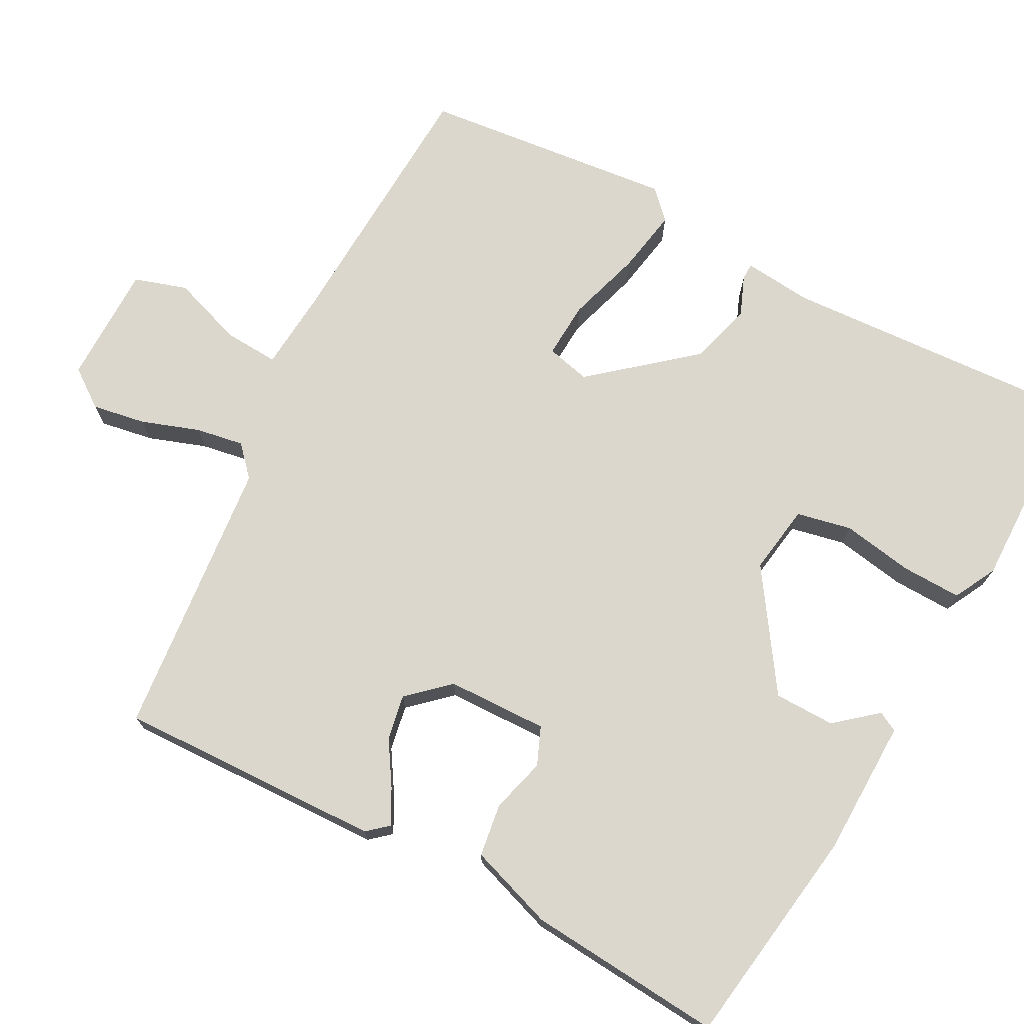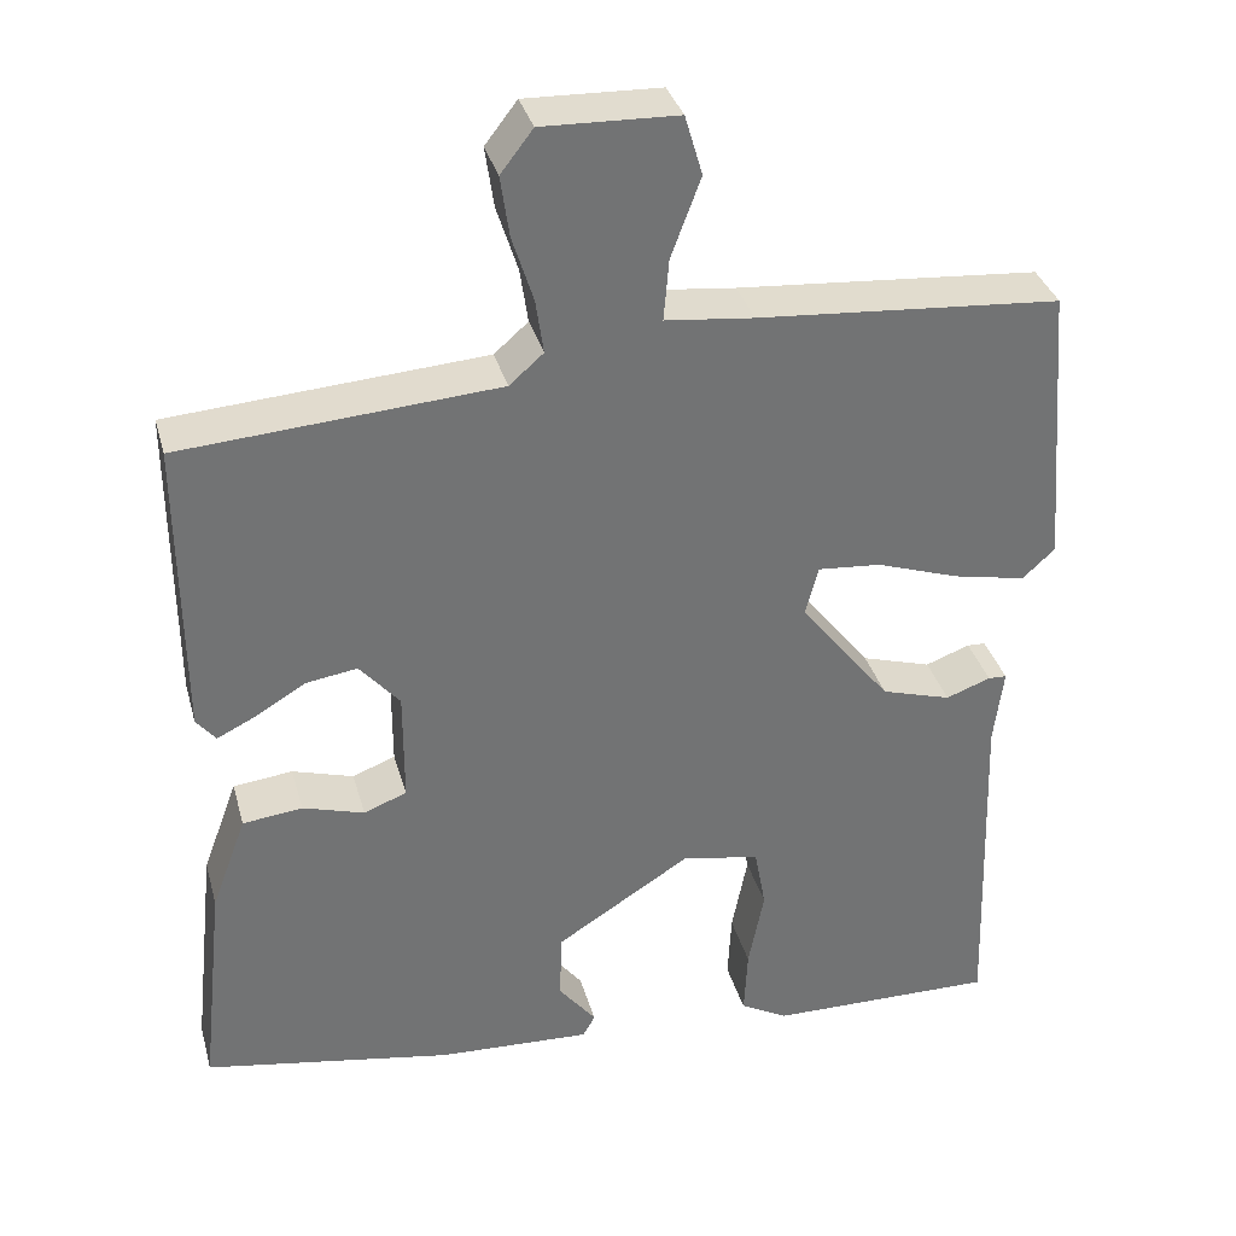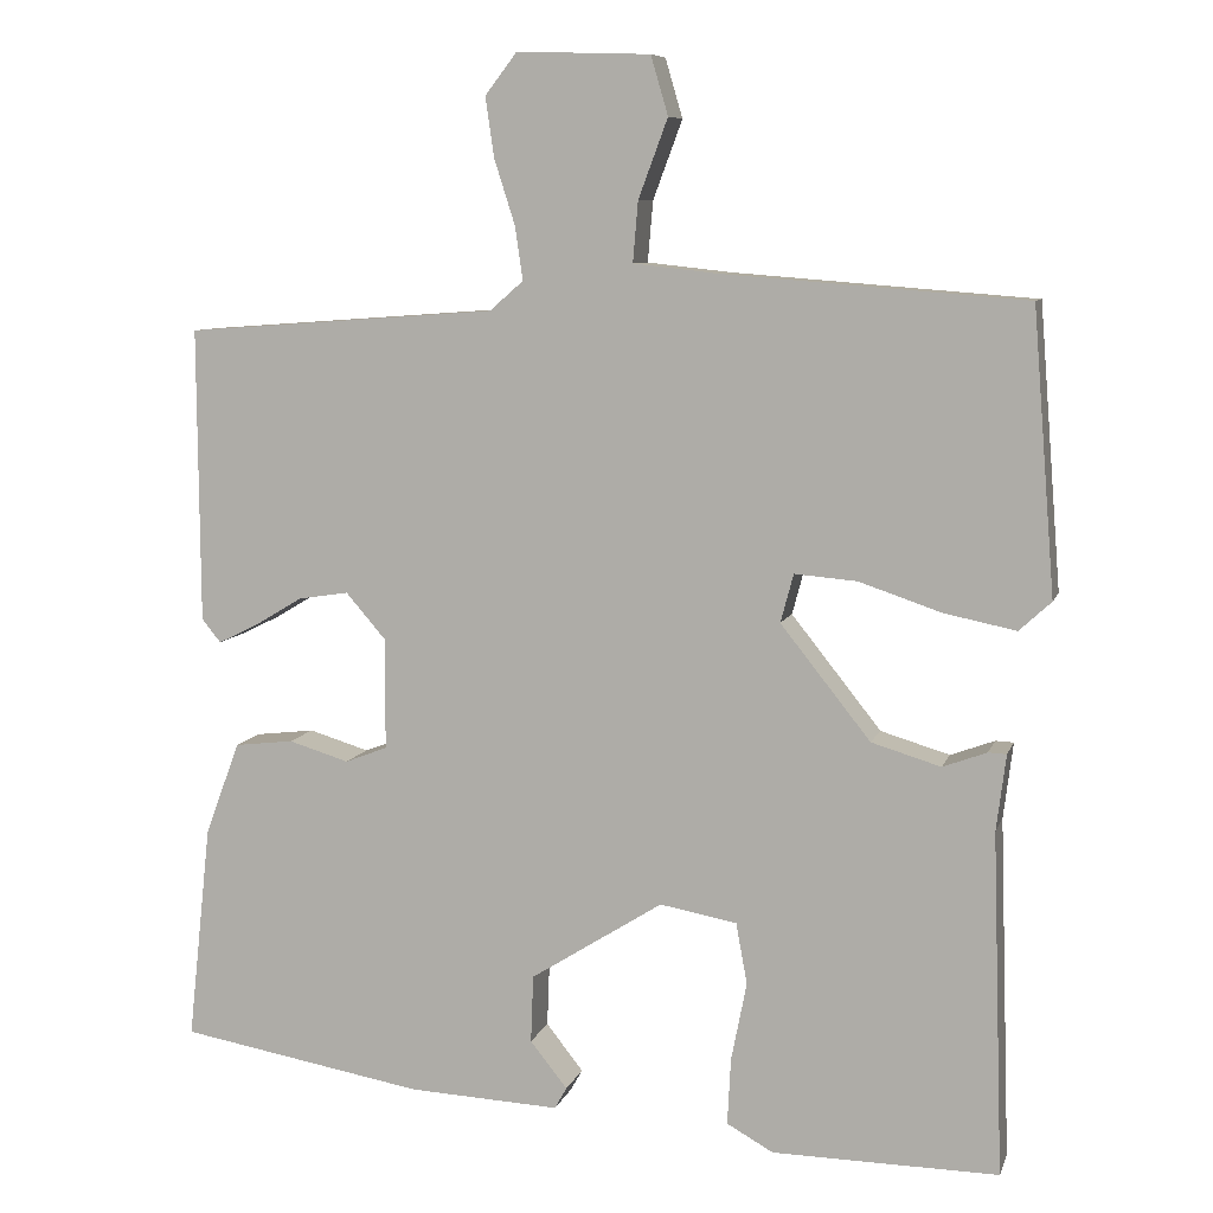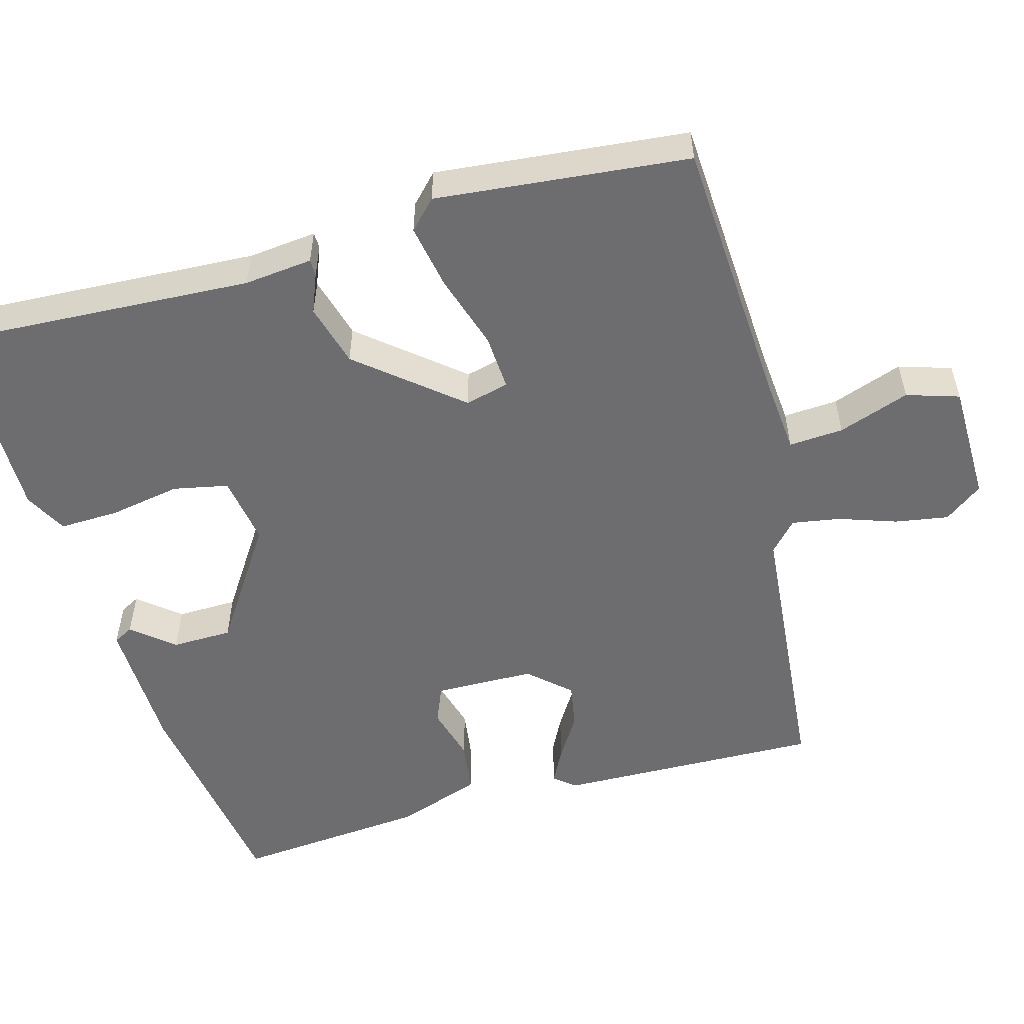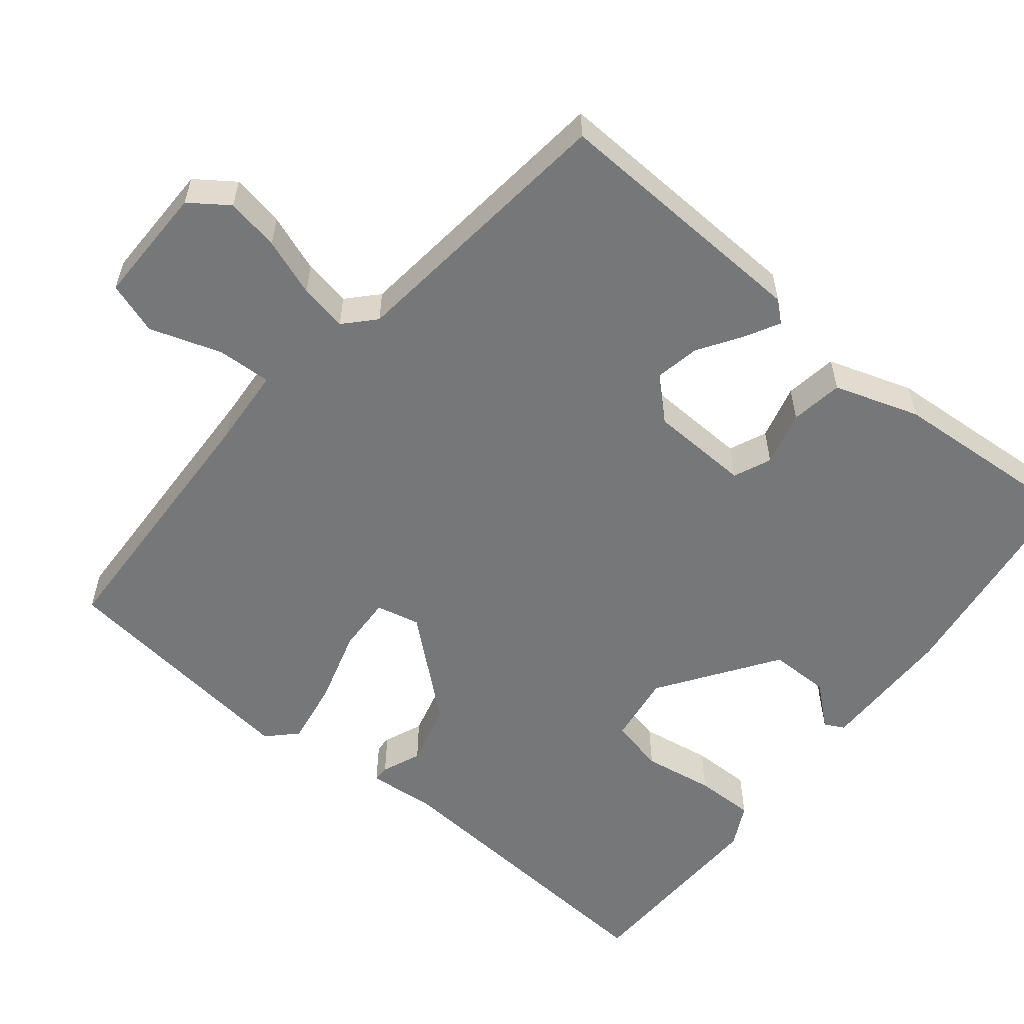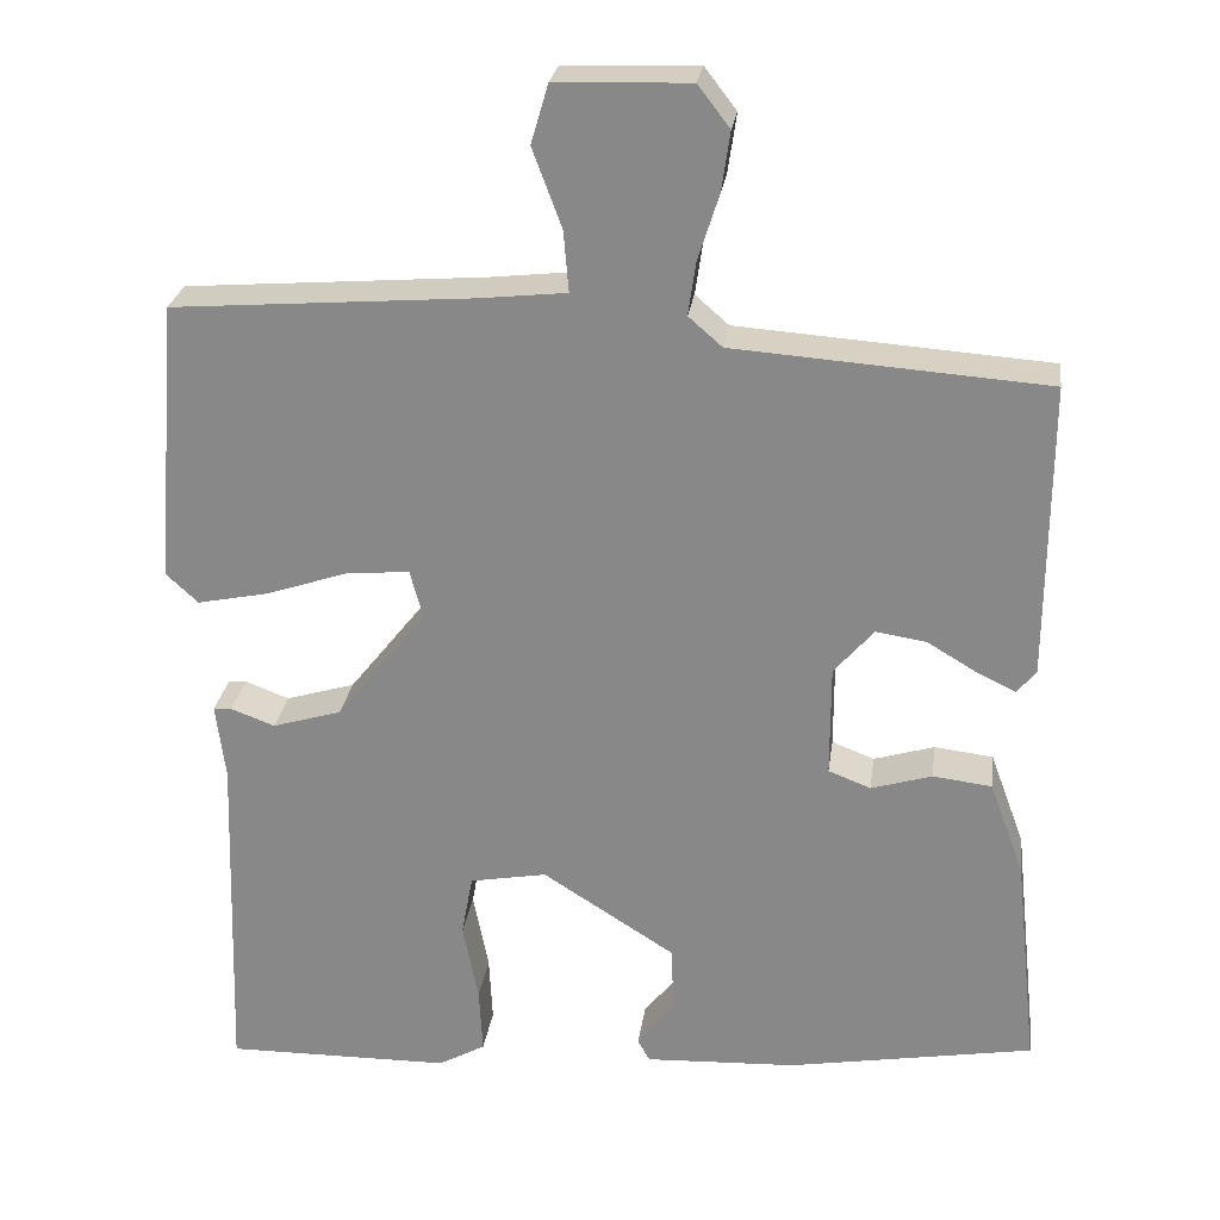
<metadata>
{"format":"obj","ext":"obj","renderer":"f3d","projection":"perspective","resolution":1024,"background":"white","views":[{"elev":72.9,"azim":116.6,"up":"+Y"},{"elev":34.5,"azim":165.1,"up":"+Z"},{"elev":8.2,"azim":-165.3,"up":"+Z"},{"elev":-54.1,"azim":-75.6,"up":"+Y"},{"elev":-57.0,"azim":48.8,"up":"+Y"},{"elev":26.0,"azim":7.8,"up":"+Z"}]}
</metadata>
<code>
v -0.478 0.07 -0.494
v -0.465 0.07 -0.098
v -0.476 0.07 -0.01
v -0.455 0.07 -0.009
v -0.404 0.07 -0.028
v -0.324 0.07 -0.004
v -0.22 0.07 0.127
v -0.235 0.07 0.183
v -0.307 0.07 0.177
v -0.402 0.07 0.145
v -0.485 0.07 0.128
v -0.522 0.07 0.162
v -0.496 0.07 0.488
v -0.15 0.07 0.515
v -0.049 0.07 0.526
v -0.055 0.07 0.596
v -0.089 0.07 0.687
v -0.069 0.07 0.755
v 0.085 0.07 0.76
v 0.122 0.07 0.712
v 0.112 0.07 0.643
v 0.088 0.07 0.568
v 0.079 0.07 0.506
v 0.118 0.07 0.472
v 0.479 0.07 0.446
v 0.477 0.07 0.105
v 0.455 0.07 0.078
v 0.41 0.07 0.1
v 0.353 0.07 0.134
v 0.295 0.07 0.143
v 0.249 0.07 0.09
v 0.249 0.07 -0.039
v 0.298 0.07 -0.058
v 0.368 0.07 -0.037
v 0.436 0.07 -0.045
v 0.476 0.07 -0.153
v 0.503 0.07 -0.403
v 0.219 0.07 -0.452
v 0.044 0.07 -0.46
v 0.03 0.07 -0.435
v 0.073 0.07 -0.381
v 0.07 0.07 -0.303
v -0.083 0.07 -0.206
v -0.172 0.07 -0.222
v -0.185 0.07 -0.293
v -0.167 0.07 -0.384
v -0.163 0.07 -0.461
v -0.217 0.07 -0.491
v -0.478 0 -0.494
v -0.465 0 -0.098
v -0.476 0 -0.01
v -0.455 0 -0.009
v -0.404 0 -0.028
v -0.324 0 -0.004
v -0.22 0 0.127
v -0.235 0 0.183
v -0.307 0 0.177
v -0.402 0 0.145
v -0.485 0 0.128
v -0.522 0 0.162
v -0.496 0 0.488
v -0.15 0 0.515
v -0.049 0 0.526
v -0.055 0 0.596
v -0.089 0 0.687
v -0.069 0 0.755
v 0.085 0 0.76
v 0.122 0 0.712
v 0.112 0 0.643
v 0.088 0 0.568
v 0.079 0 0.506
v 0.118 0 0.472
v 0.479 0 0.446
v 0.477 0 0.105
v 0.455 0 0.078
v 0.41 0 0.1
v 0.353 0 0.134
v 0.295 0 0.143
v 0.249 0 0.09
v 0.249 0 -0.039
v 0.298 0 -0.058
v 0.368 0 -0.037
v 0.436 0 -0.045
v 0.476 0 -0.153
v 0.503 0 -0.403
v 0.219 0 -0.452
v 0.044 0 -0.46
v 0.03 0 -0.435
v 0.073 0 -0.381
v 0.07 0 -0.303
v -0.083 0 -0.206
v -0.172 0 -0.222
v -0.185 0 -0.293
v -0.167 0 -0.384
v -0.163 0 -0.461
v -0.217 0 -0.491
f 48 1 2
f 47 48 2
f 46 47 2
f 45 46 2
f 3 4 5
f 2 3 5
f 45 2 5
f 44 45 5
f 43 44 5 6
f 42 43 6 7
f 39 40 41
f 38 39 41
f 37 38 41
f 36 37 41
f 35 36 41
f 34 35 41
f 33 34 41 42
f 32 33 42 7
f 27 28 29
f 26 27 29
f 25 26 29
f 24 25 29
f 23 24 29 30
f 20 21 22
f 19 20 22
f 18 19 22
f 17 18 22
f 16 17 22
f 15 16 22 23
f 23 30 31
f 15 23 31
f 14 15 31
f 12 13 14
f 11 12 14
f 10 11 14
f 9 10 14
f 32 7 8
f 31 32 8
f 14 31 8
f 8 9 14
f 50 49 96
f 50 96 95
f 50 95 94
f 50 94 93
f 53 52 51
f 53 51 50
f 53 50 93
f 53 93 92
f 54 53 92 91
f 55 54 91 90
f 89 88 87
f 89 87 86
f 89 86 85
f 89 85 84
f 89 84 83
f 89 83 82
f 90 89 82 81
f 55 90 81 80
f 77 76 75
f 77 75 74
f 77 74 73
f 77 73 72
f 78 77 72 71
f 70 69 68
f 70 68 67
f 70 67 66
f 70 66 65
f 70 65 64
f 71 70 64 63
f 79 78 71
f 79 71 63
f 79 63 62
f 62 61 60
f 62 60 59
f 62 59 58
f 62 58 57
f 56 55 80
f 56 80 79
f 56 79 62
f 62 57 56
f 1 49 50 2
f 2 50 51 3
f 3 51 52 4
f 4 52 53 5
f 5 53 54 6
f 6 54 55 7
f 7 55 56 8
f 8 56 57 9
f 9 57 58 10
f 10 58 59 11
f 11 59 60 12
f 12 60 61 13
f 13 61 62 14
f 14 62 63 15
f 15 63 64 16
f 16 64 65 17
f 17 65 66 18
f 18 66 67 19
f 19 67 68 20
f 20 68 69 21
f 21 69 70 22
f 22 70 71 23
f 23 71 72 24
f 24 72 73 25
f 25 73 74 26
f 26 74 75 27
f 27 75 76 28
f 28 76 77 29
f 29 77 78 30
f 30 78 79 31
f 31 79 80 32
f 32 80 81 33
f 33 81 82 34
f 34 82 83 35
f 35 83 84 36
f 36 84 85 37
f 37 85 86 38
f 38 86 87 39
f 39 87 88 40
f 40 88 89 41
f 41 89 90 42
f 42 90 91 43
f 43 91 92 44
f 44 92 93 45
f 45 93 94 46
f 46 94 95 47
f 47 95 96 48
f 48 96 49 1

</code>
